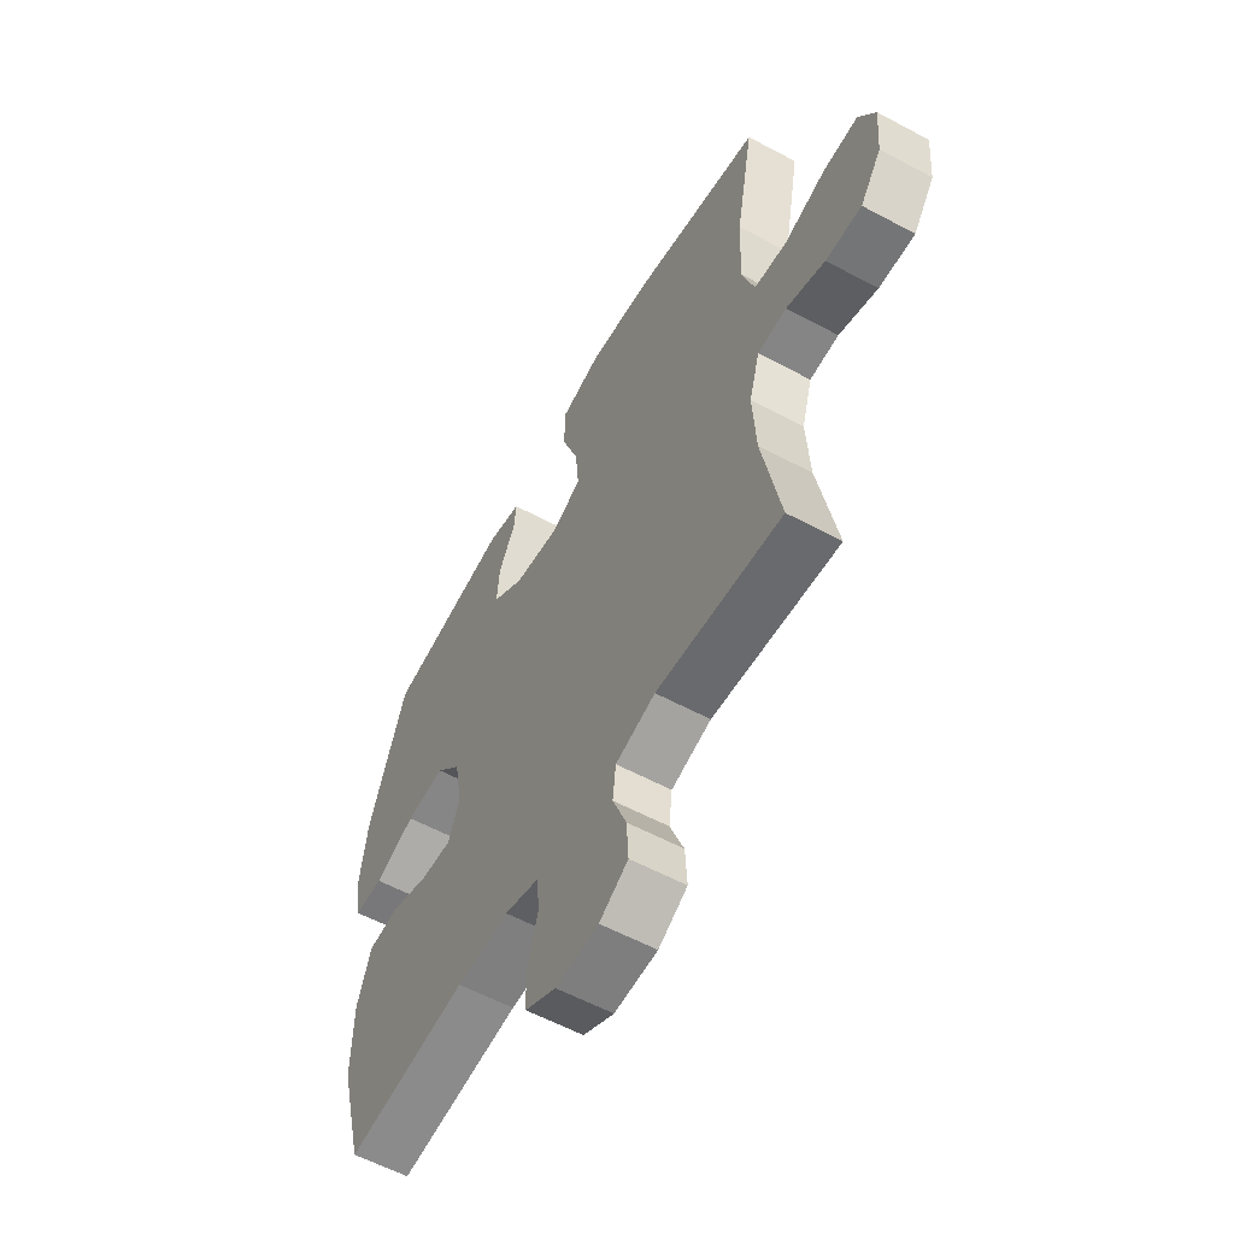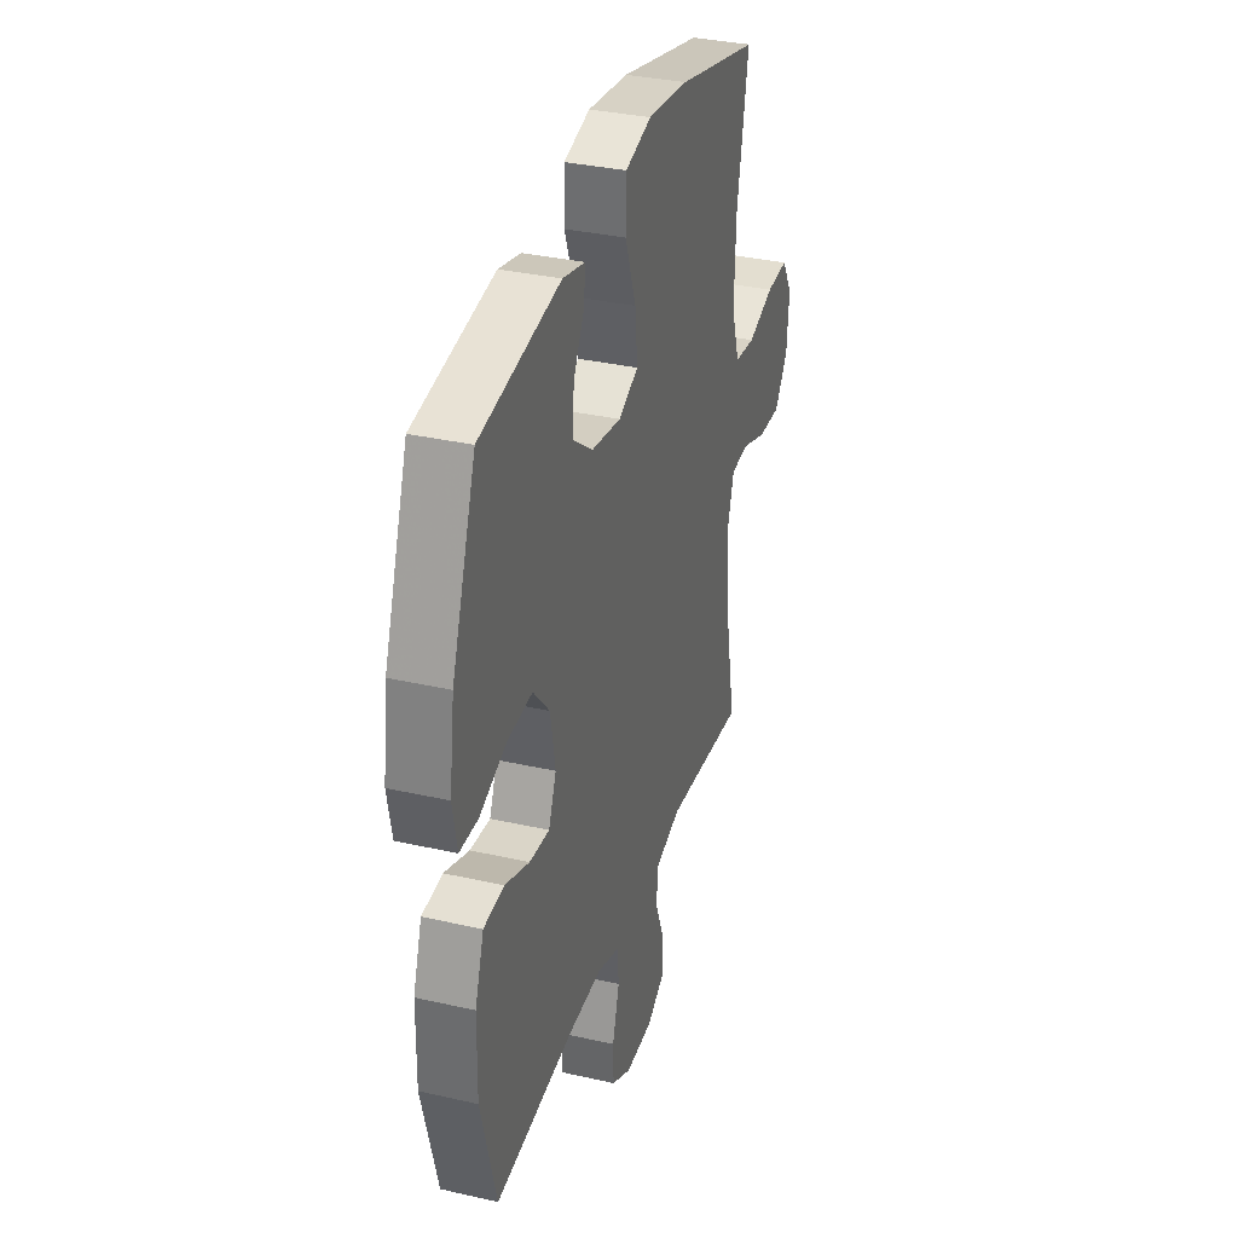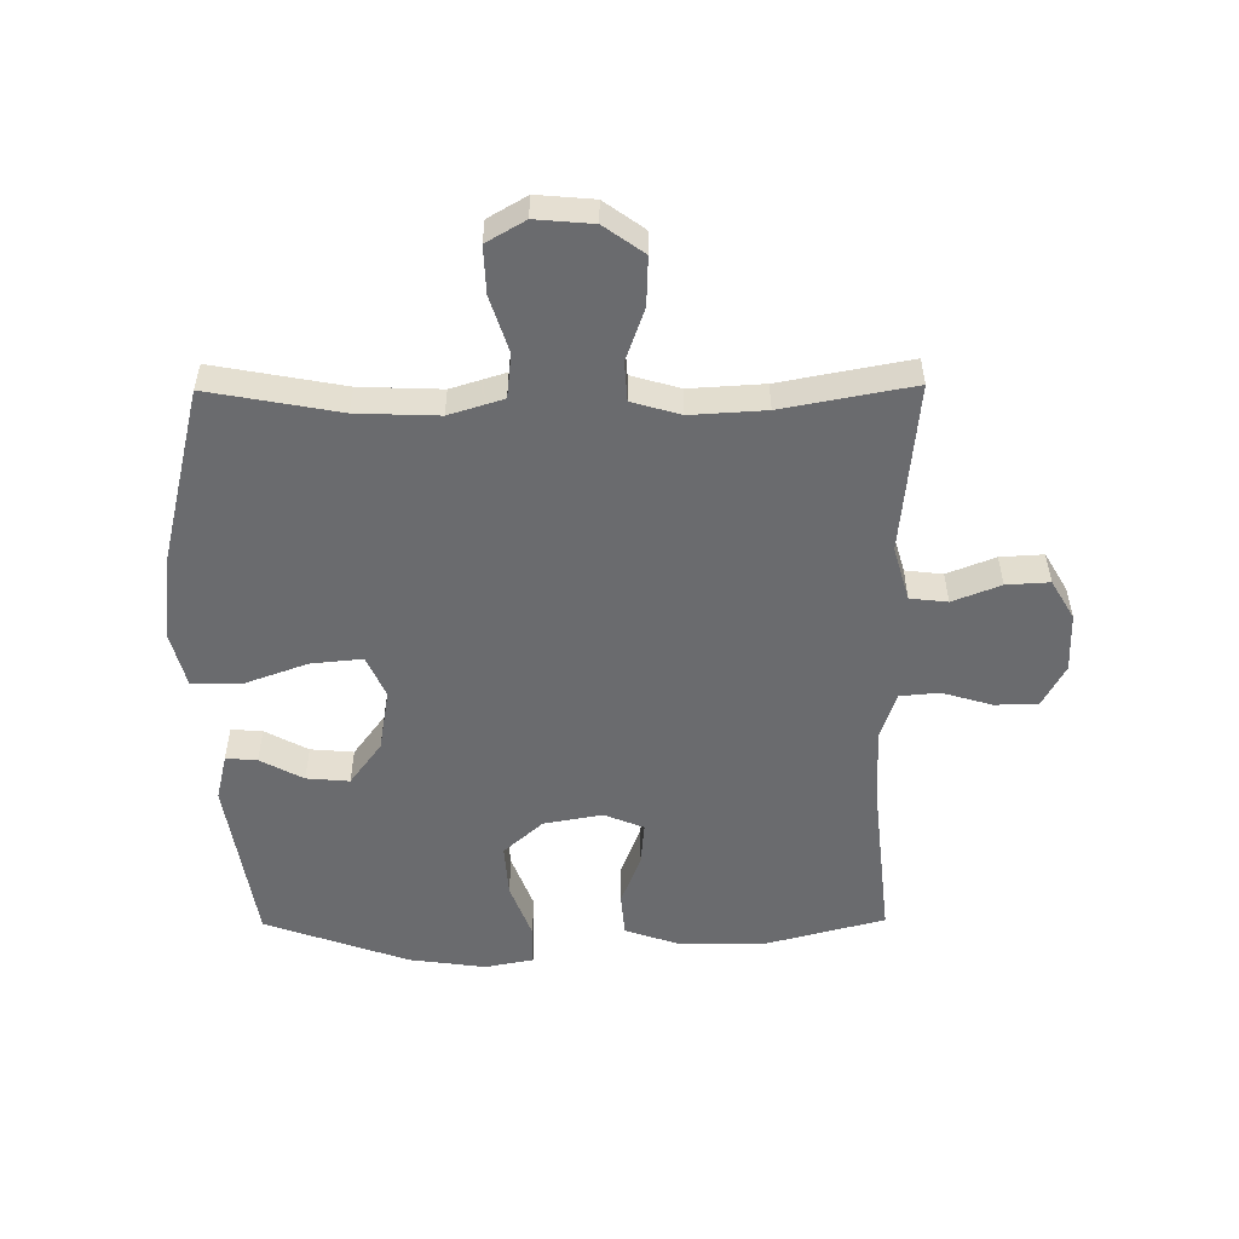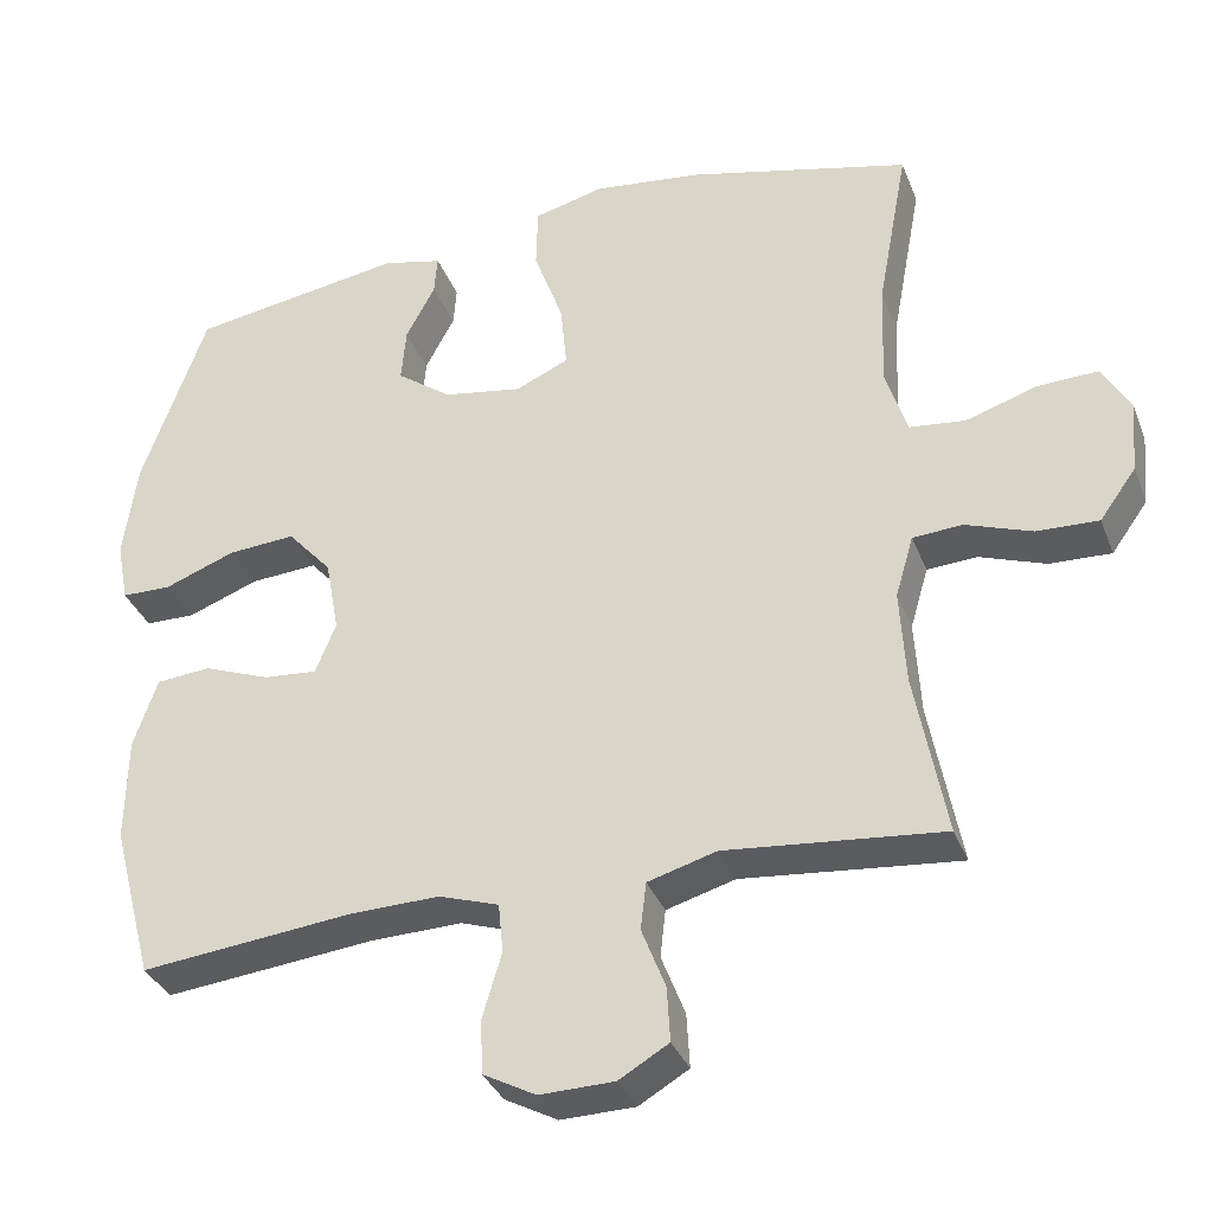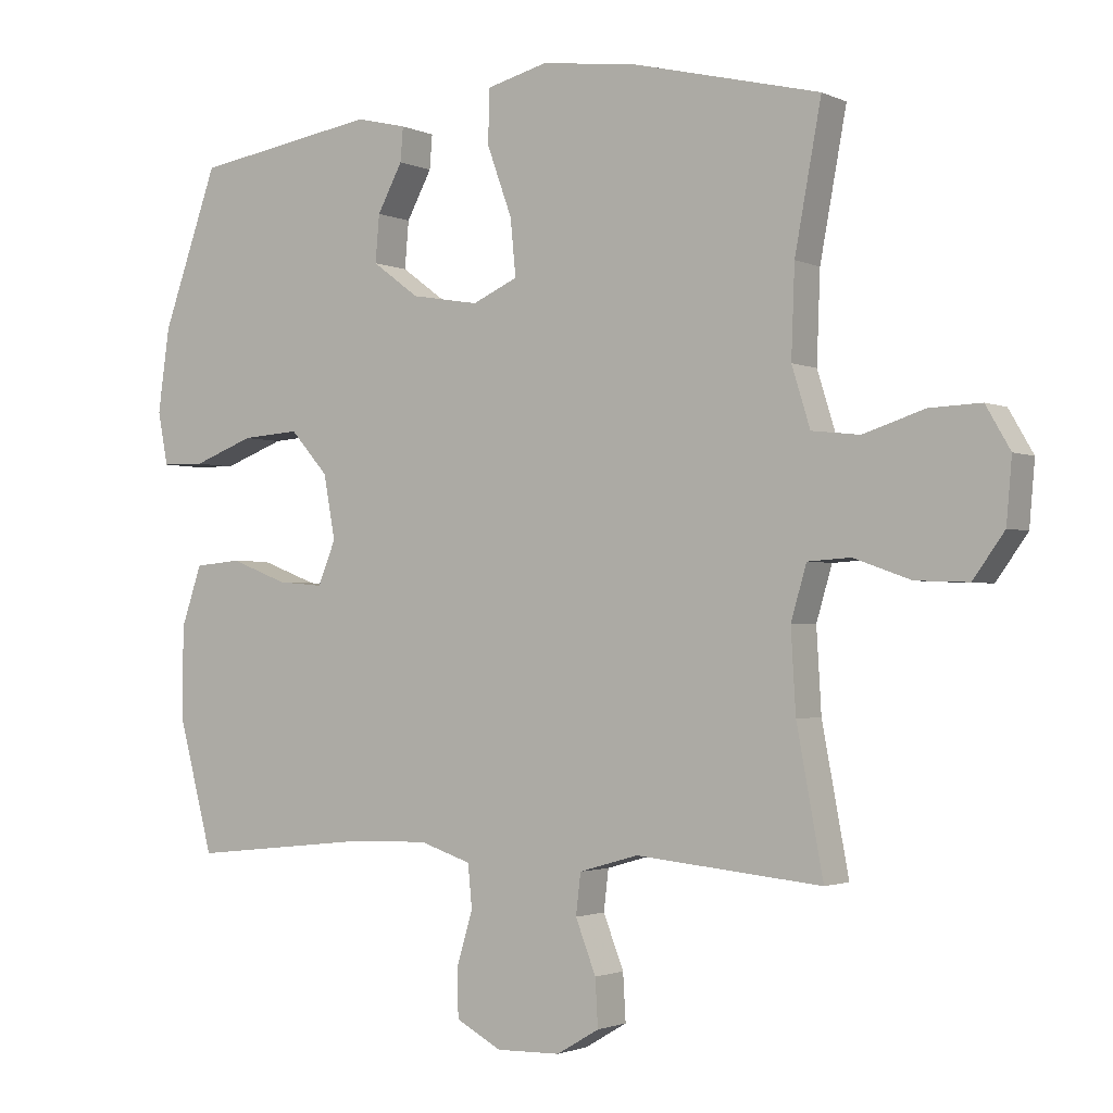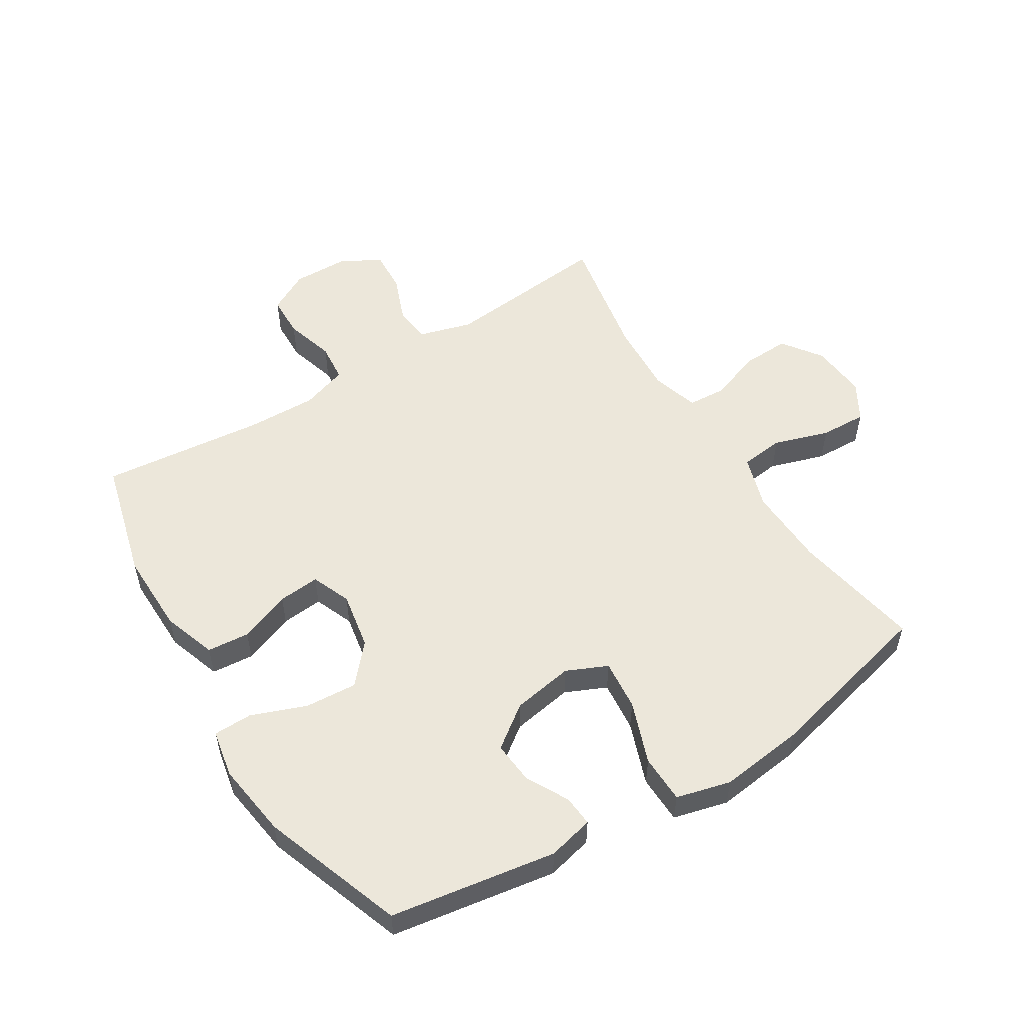
<metadata>
{"format":"obj","ext":"obj","renderer":"f3d","projection":"perspective","resolution":1024,"background":"white","views":[{"elev":-58.4,"azim":61.0,"up":"+Z"},{"elev":33.9,"azim":-72.8,"up":"+Z"},{"elev":-53.4,"azim":90.5,"up":"+Y"},{"elev":-34.4,"azim":19.5,"up":"+Z"},{"elev":-1.9,"azim":32.9,"up":"+Z"},{"elev":54.1,"azim":-31.8,"up":"+Y"}]}
</metadata>
<code>
v 0.5 0.07 0.5
v 0.461 0.07 0.29
v 0.456 0.07 0.159
v 0.483 0.07 0.072
v 0.554 0.07 0.064
v 0.644 0.07 0.093
v 0.72 0.07 0.096
v 0.756 0.07 0.034
v 0.748 0.07 -0.058
v 0.702 0.07 -0.122
v 0.624 0.07 -0.119
v 0.54 0.07 -0.089
v 0.477 0.07 -0.093
v 0.454 0.07 -0.171
v 0.461 0.07 -0.291
v 0.5 0.07 -0.5
v 0.226 0.07 -0.473
v 0.139 0.07 -0.498
v 0.132 0.07 -0.558
v 0.162 0.07 -0.635
v 0.166 0.07 -0.704
v 0.103 0.07 -0.741
v 0.009 0.07 -0.743
v -0.058 0.07 -0.707
v -0.06 0.07 -0.638
v -0.036 0.07 -0.557
v -0.042 0.07 -0.494
v -0.118 0.07 -0.469
v -0.233 0.07 -0.472
v -0.5 0.07 -0.5
v -0.552 0.07 -0.303
v -0.55 0.07 -0.17
v -0.52 0.07 -0.082
v -0.451 0.07 -0.076
v -0.367 0.07 -0.108
v -0.299 0.07 -0.114
v -0.273 0.07 -0.05
v -0.29 0.07 0.044
v -0.346 0.07 0.107
v -0.431 0.07 0.101
v -0.521 0.07 0.067
v -0.584 0.07 0.068
v -0.599 0.07 0.146
v -0.582 0.07 0.269
v -0.5 0.07 0.5
v -0.229 0.07 0.543
v -0.154 0.07 0.525
v -0.158 0.07 0.475
v -0.195 0.07 0.406
v -0.201 0.07 0.337
v -0.132 0.07 0.286
v -0.032 0.07 0.269
v 0.035 0.07 0.299
v 0.027 0.07 0.382
v -0.01 0.07 0.484
v -0.008 0.07 0.563
v 0.081 0.07 0.586
v 0.219 0.07 0.569
v 0.5 0 0.5
v 0.461 0 0.29
v 0.456 0 0.159
v 0.483 0 0.072
v 0.554 0 0.064
v 0.644 0 0.093
v 0.72 0 0.096
v 0.756 0 0.034
v 0.748 0 -0.058
v 0.702 0 -0.122
v 0.624 0 -0.119
v 0.54 0 -0.089
v 0.477 0 -0.093
v 0.454 0 -0.171
v 0.461 0 -0.291
v 0.5 0 -0.5
v 0.226 0 -0.473
v 0.139 0 -0.498
v 0.132 0 -0.558
v 0.162 0 -0.635
v 0.166 0 -0.704
v 0.103 0 -0.741
v 0.009 0 -0.743
v -0.058 0 -0.707
v -0.06 0 -0.638
v -0.036 0 -0.557
v -0.042 0 -0.494
v -0.118 0 -0.469
v -0.233 0 -0.472
v -0.5 0 -0.5
v -0.552 0 -0.303
v -0.55 0 -0.17
v -0.52 0 -0.082
v -0.451 0 -0.076
v -0.367 0 -0.108
v -0.299 0 -0.114
v -0.273 0 -0.05
v -0.29 0 0.044
v -0.346 0 0.107
v -0.431 0 0.101
v -0.521 0 0.067
v -0.584 0 0.068
v -0.599 0 0.146
v -0.582 0 0.269
v -0.5 0 0.5
v -0.229 0 0.543
v -0.154 0 0.525
v -0.158 0 0.475
v -0.195 0 0.406
v -0.201 0 0.337
v -0.132 0 0.286
v -0.032 0 0.269
v 0.035 0 0.299
v 0.027 0 0.382
v -0.01 0 0.484
v -0.008 0 0.563
v 0.081 0 0.586
v 0.219 0 0.569
f 57 58 1 2
f 54 55 56 57
f 53 54 57 2
f 52 53 2 3
f 51 52 3 4
f 46 47 48 49
f 46 49 50
f 45 46 50
f 44 45 50 51
f 40 41 42 43
f 39 40 43 44
f 32 33 34 35
f 32 35 36
f 29 30 31 32
f 28 29 32 36
f 27 28 36 37
f 23 24 25 26
f 23 26 27
f 22 23 27
f 19 20 21 22
f 18 19 22 27
f 17 18 27 37
f 15 16 17 37
f 9 10 11 12
f 9 12 13
f 8 9 13
f 5 6 7 8
f 4 5 8 13
f 39 44 51 4
f 14 15 37 38
f 14 38 39
f 4 13 14 39
f 60 59 116 115
f 115 114 113 112
f 60 115 112 111
f 61 60 111 110
f 62 61 110 109
f 107 106 105 104
f 108 107 104
f 108 104 103
f 109 108 103 102
f 101 100 99 98
f 102 101 98 97
f 93 92 91 90
f 94 93 90
f 90 89 88 87
f 94 90 87 86
f 95 94 86 85
f 84 83 82 81
f 85 84 81
f 85 81 80
f 80 79 78 77
f 85 80 77 76
f 95 85 76 75
f 95 75 74 73
f 70 69 68 67
f 71 70 67
f 71 67 66
f 66 65 64 63
f 71 66 63 62
f 62 109 102 97
f 96 95 73 72
f 97 96 72
f 97 72 71 62
f 1 59 60 2
f 2 60 61 3
f 3 61 62 4
f 4 62 63 5
f 5 63 64 6
f 6 64 65 7
f 7 65 66 8
f 8 66 67 9
f 9 67 68 10
f 10 68 69 11
f 11 69 70 12
f 12 70 71 13
f 13 71 72 14
f 14 72 73 15
f 15 73 74 16
f 16 74 75 17
f 17 75 76 18
f 18 76 77 19
f 19 77 78 20
f 20 78 79 21
f 21 79 80 22
f 22 80 81 23
f 23 81 82 24
f 24 82 83 25
f 25 83 84 26
f 26 84 85 27
f 27 85 86 28
f 28 86 87 29
f 29 87 88 30
f 30 88 89 31
f 31 89 90 32
f 32 90 91 33
f 33 91 92 34
f 34 92 93 35
f 35 93 94 36
f 36 94 95 37
f 37 95 96 38
f 38 96 97 39
f 39 97 98 40
f 40 98 99 41
f 41 99 100 42
f 42 100 101 43
f 43 101 102 44
f 44 102 103 45
f 45 103 104 46
f 46 104 105 47
f 47 105 106 48
f 48 106 107 49
f 49 107 108 50
f 50 108 109 51
f 51 109 110 52
f 52 110 111 53
f 53 111 112 54
f 54 112 113 55
f 55 113 114 56
f 56 114 115 57
f 57 115 116 58
f 58 116 59 1

</code>
